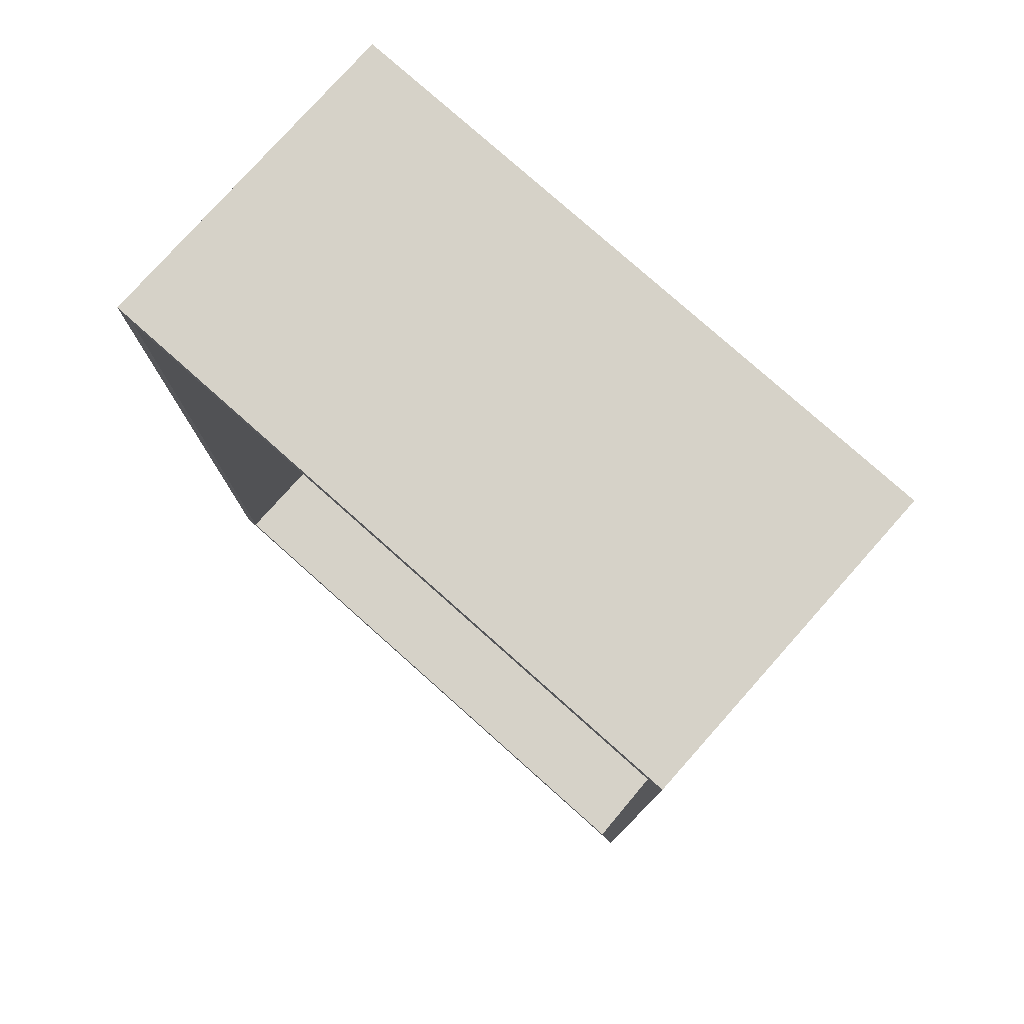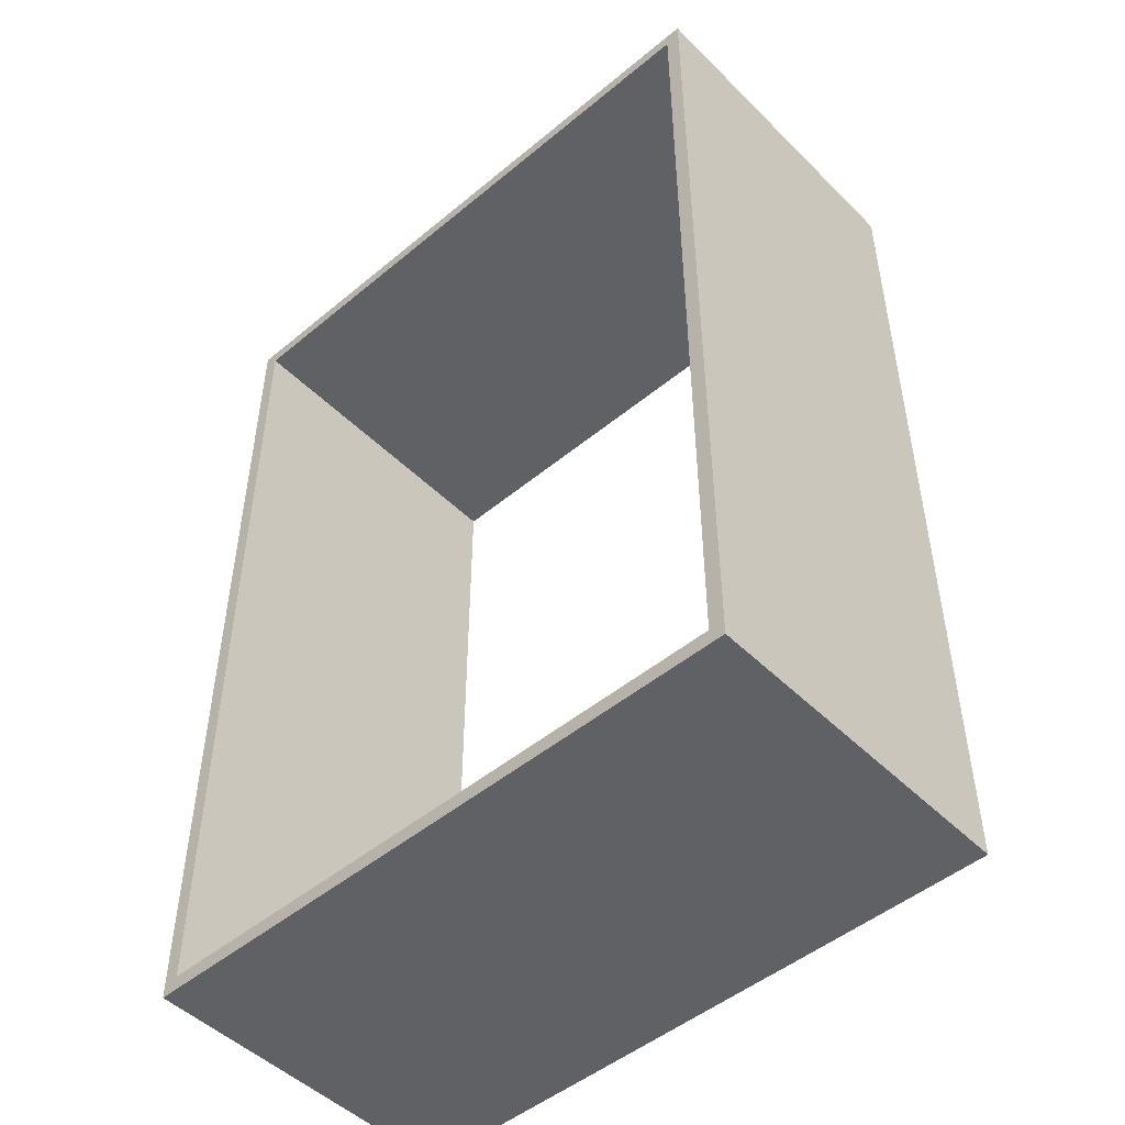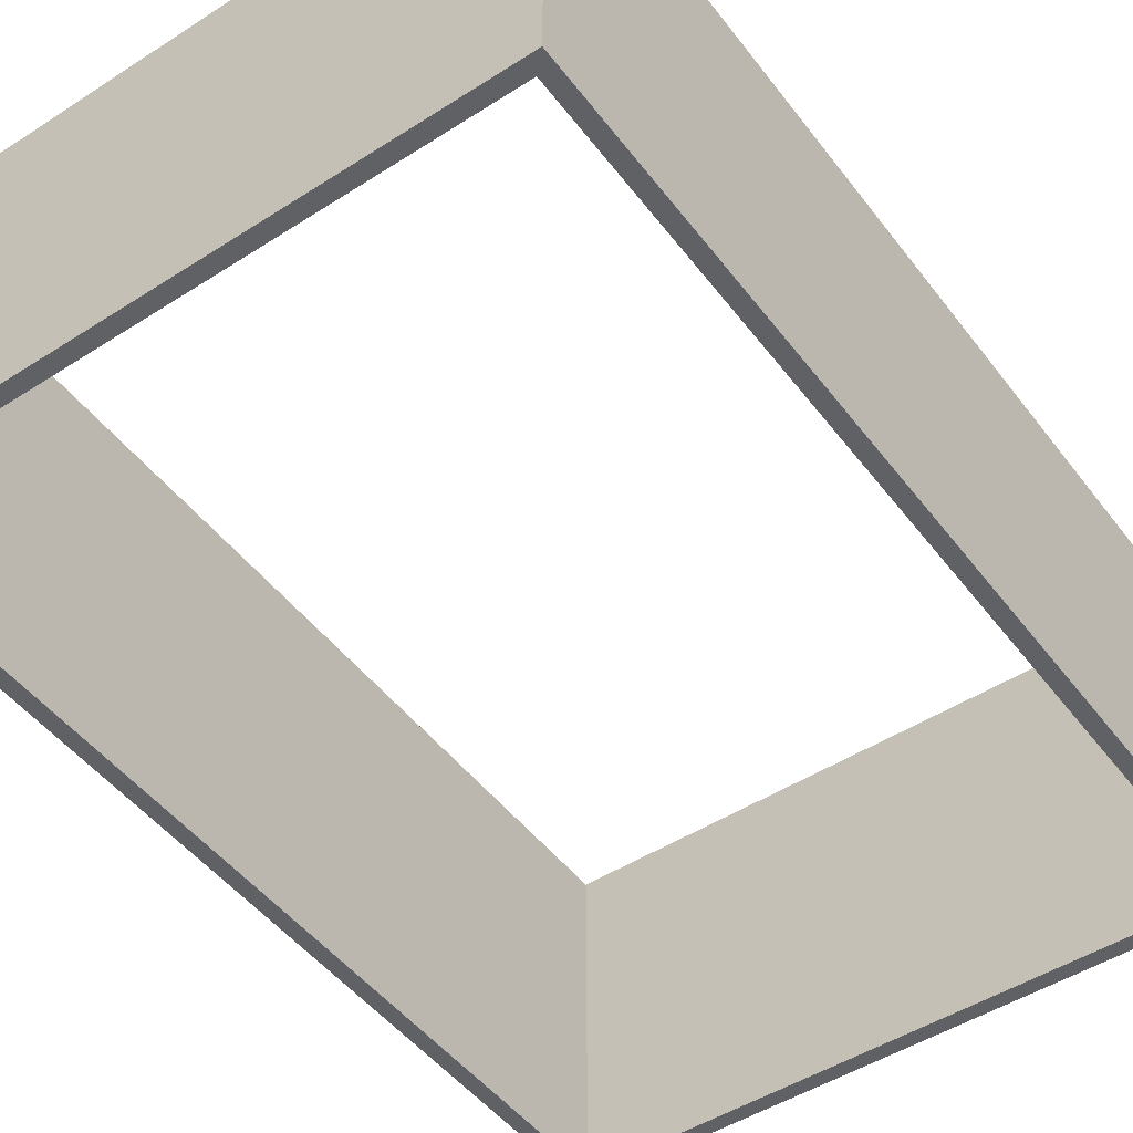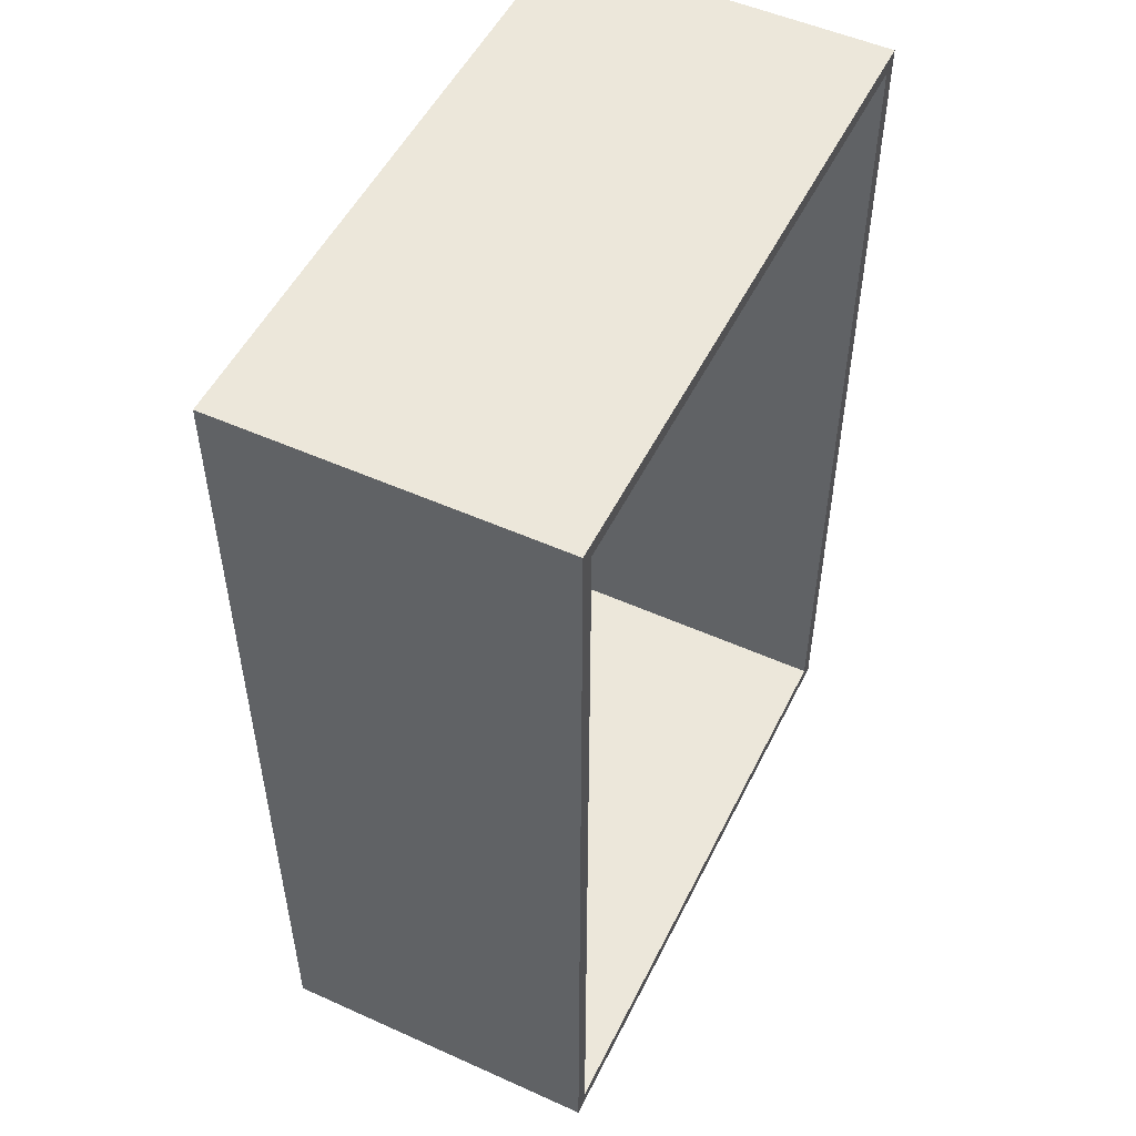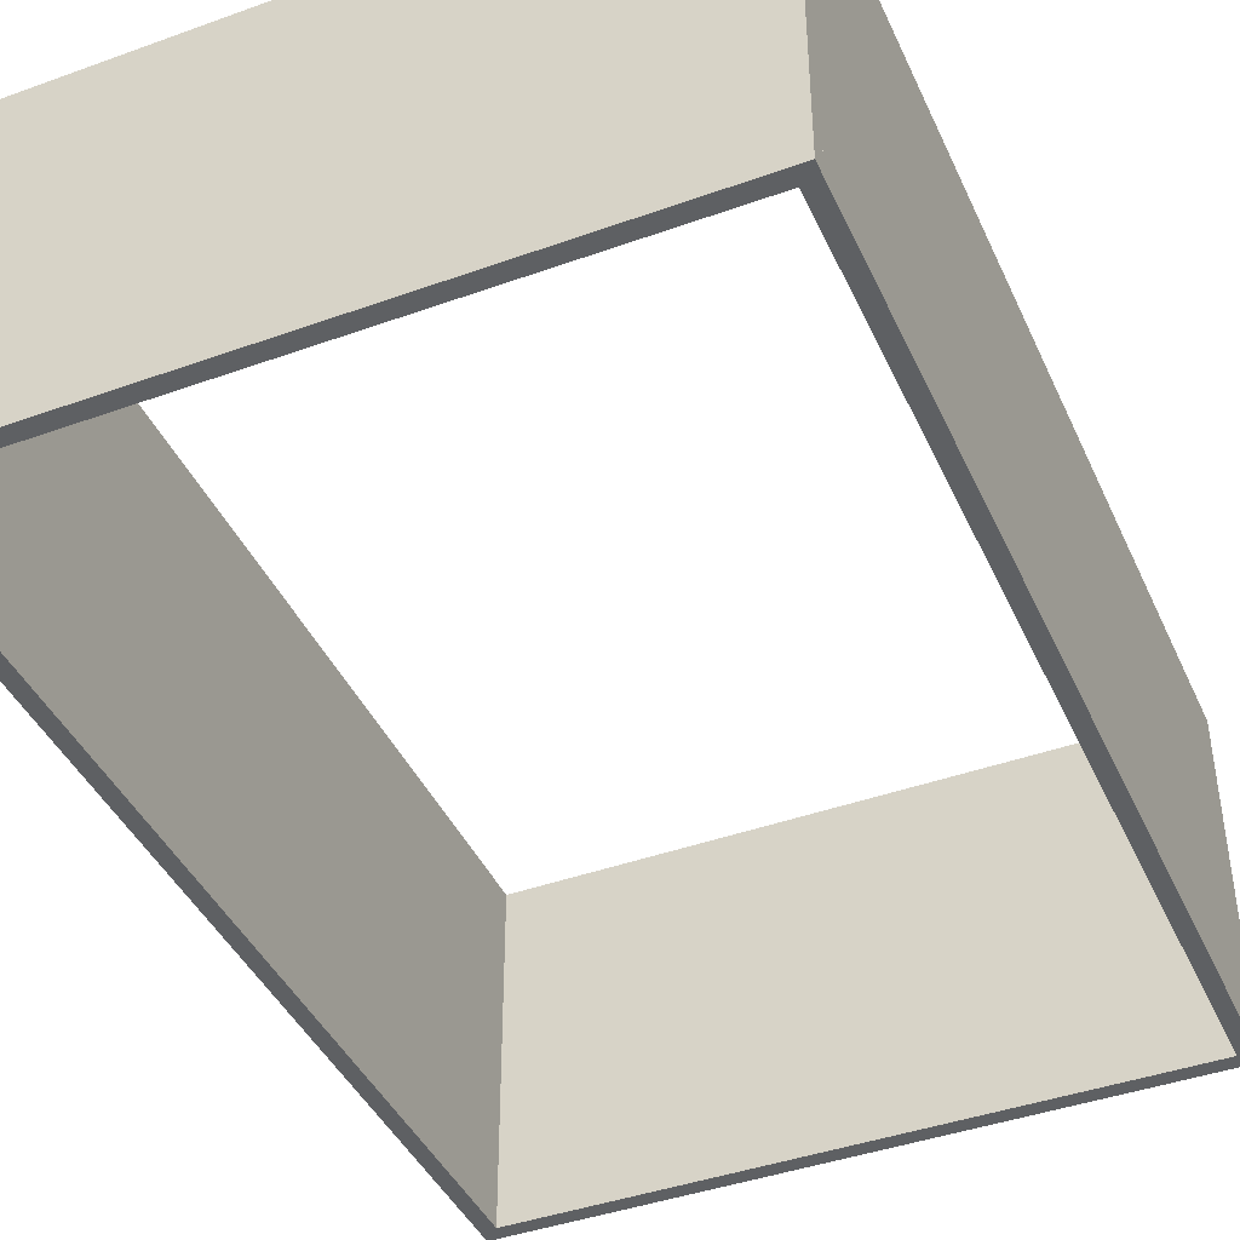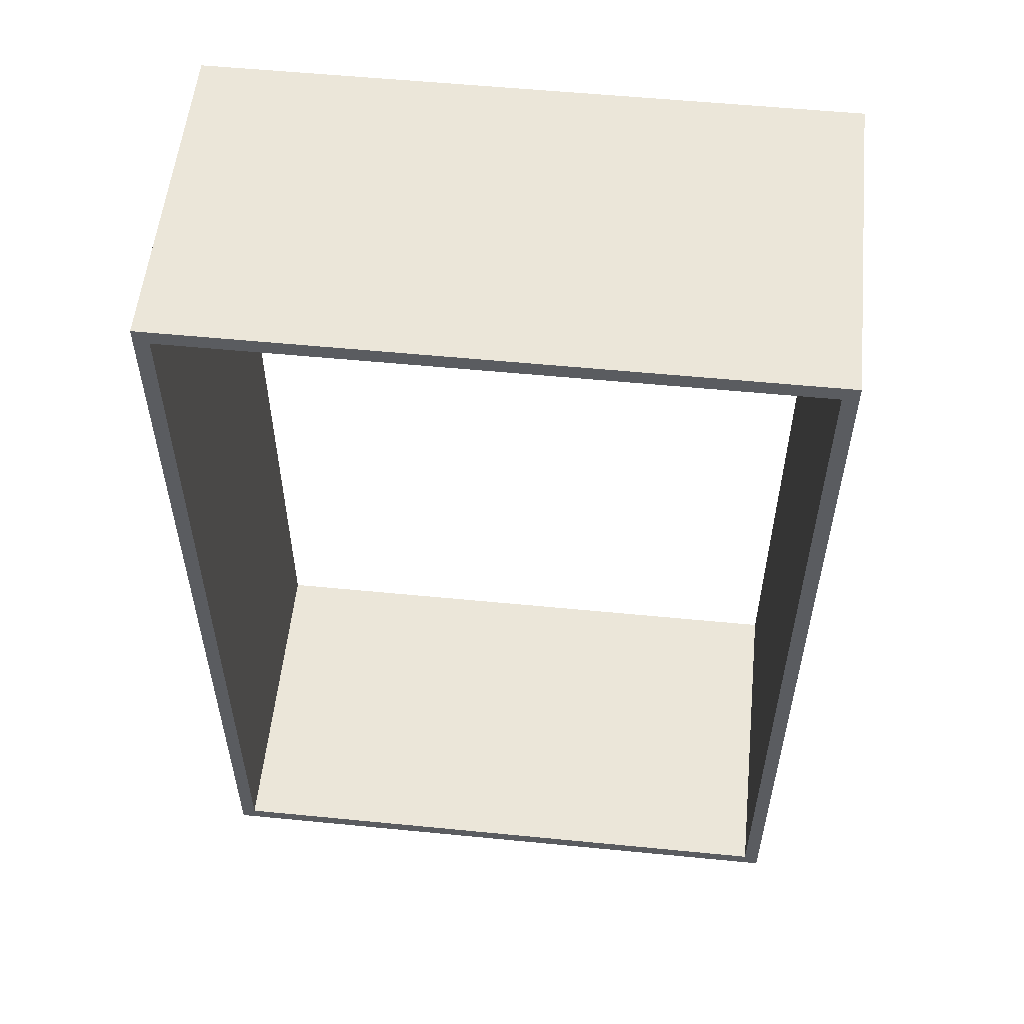
<metadata>
{"format":"obj","ext":"obj","renderer":"f3d","projection":"perspective","resolution":1024,"background":"white","views":[{"elev":78.3,"azim":-138.3,"up":"+Z"},{"elev":-49.0,"azim":42.6,"up":"+Z"},{"elev":-48.6,"azim":-144.4,"up":"+Y"},{"elev":51.9,"azim":115.9,"up":"+Z"},{"elev":-42.3,"azim":23.3,"up":"+Y"},{"elev":55.3,"azim":-174.1,"up":"+Z"}]}
</metadata>
<code>
g MergedWall
v 4.2 0 -6.2
v 0 0 -6.2
v 4.2 2.2 -6.2
v 0 2.2 -6.2
v 4.2 2.2 -6.1
v 0 2.2 -6.1
v 4.2 0 -6.1
v 0 0 -6.1
v 4.2 2.2 -6.2
v 0 2.2 -6.2
v 4.2 2.2 -6.1
v 0 2.2 -6.1
v 4.2 0 -6.1
v 4.2 0 -6.2
v 0 0 -6.2
v 0 0 -6.1
v 0 0 -6.2
v 0 2.2 -6.2
v 0 2.2 -6.1
v 0 0 -6.1
v 4.2 0 -6.1
v 4.2 2.2 -6.1
v 4.2 2.2 -6.2
v 4.2 0 -6.2
v 0.1 0 -6.1
v 0 0 -6.1
v 0.1 2.2 -6.1
v 0 2.2 -6.1
v 0.1 2.2 -0.1
v 0 2.2 -0.1
v 0.1 0 -0.1
v 0 0 -0.1
v 0.1 2.2 -6.1
v 0 2.2 -6.1
v 0.1 2.2 -0.1
v 0 2.2 -0.1
v 0.1 0 -0.1
v 0.1 0 -6.1
v 0 0 -6.1
v 0 0 -0.1
v 0 0 -6.1
v 0 2.2 -6.1
v 0 2.2 -0.1
v 0 0 -0.1
v 0.1 0 -0.1
v 0.1 2.2 -0.1
v 0.1 2.2 -6.1
v 0.1 0 -6.1
v 4.2 0 -0.1
v 0 0 -0.1
v 4.2 2.2 -0.1
v 0 2.2 -0.1
v 4.2 2.2 0
v 0 2.2 0
v 4.2 0 0
v 0 0 0
v 4.2 2.2 -0.1
v 0 2.2 -0.1
v 4.2 2.2 0
v 0 2.2 0
v 4.2 0 0
v 4.2 0 -0.1
v 0 0 -0.1
v 0 0 0
v 0 0 -0.1
v 0 2.2 -0.1
v 0 2.2 0
v 0 0 0
v 4.2 0 0
v 4.2 2.2 0
v 4.2 2.2 -0.1
v 4.2 0 -0.1
v 4.2 0 -6.1
v 4.1 0 -6.1
v 4.2 2.2 -6.1
v 4.1 2.2 -6.1
v 4.2 2.2 -0.1
v 4.1 2.2 -0.1
v 4.2 0 -0.1
v 4.1 0 -0.1
v 4.2 2.2 -6.1
v 4.1 2.2 -6.1
v 4.2 2.2 -0.1
v 4.1 2.2 -0.1
v 4.2 0 -0.1
v 4.2 0 -6.1
v 4.1 0 -6.1
v 4.1 0 -0.1
v 4.1 0 -6.1
v 4.1 2.2 -6.1
v 4.1 2.2 -0.1
v 4.1 0 -0.1
v 4.2 0 -0.1
v 4.2 2.2 -0.1
v 4.2 2.2 -6.1
v 4.2 0 -6.1
f 1 3 4
f 1 4 2
f 9 5 6
f 9 6 10
f 11 7 8
f 11 8 12
f 13 14 15
f 13 15 16
f 17 18 19
f 17 19 20
f 21 22 23
f 21 23 24
f 25 27 28
f 25 28 26
f 33 29 30
f 33 30 34
f 35 31 32
f 35 32 36
f 37 38 39
f 37 39 40
f 41 42 43
f 41 43 44
f 45 46 47
f 45 47 48
f 49 51 52
f 49 52 50
f 57 53 54
f 57 54 58
f 59 55 56
f 59 56 60
f 61 62 63
f 61 63 64
f 65 66 67
f 65 67 68
f 69 70 71
f 69 71 72
f 73 75 76
f 73 76 74
f 81 77 78
f 81 78 82
f 83 79 80
f 83 80 84
f 85 86 87
f 85 87 88
f 89 90 91
f 89 91 92
f 93 94 95
f 93 95 96

</code>
